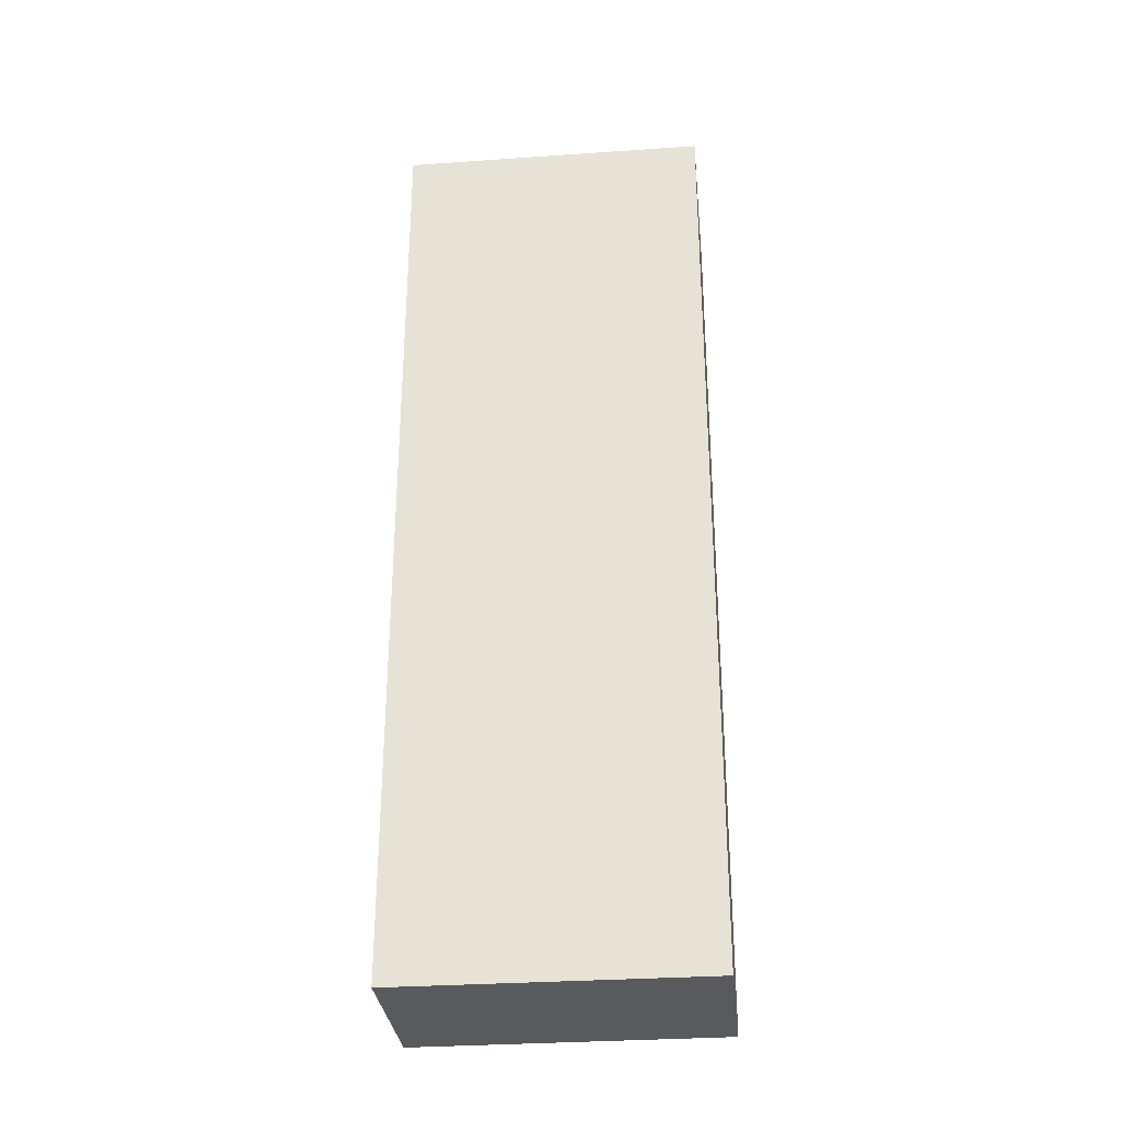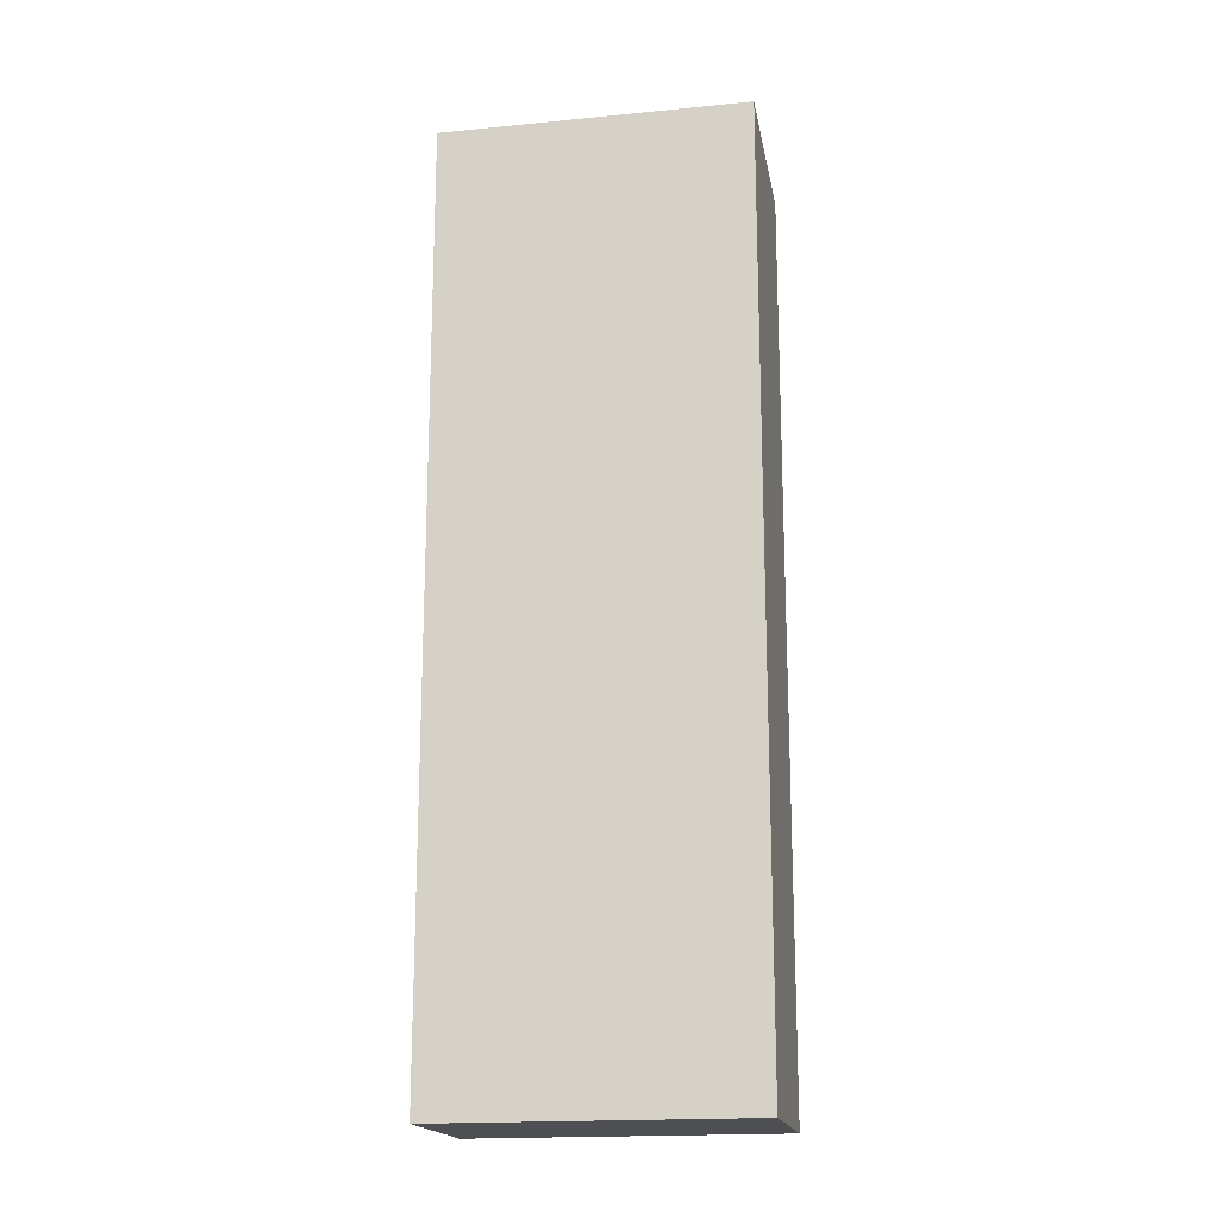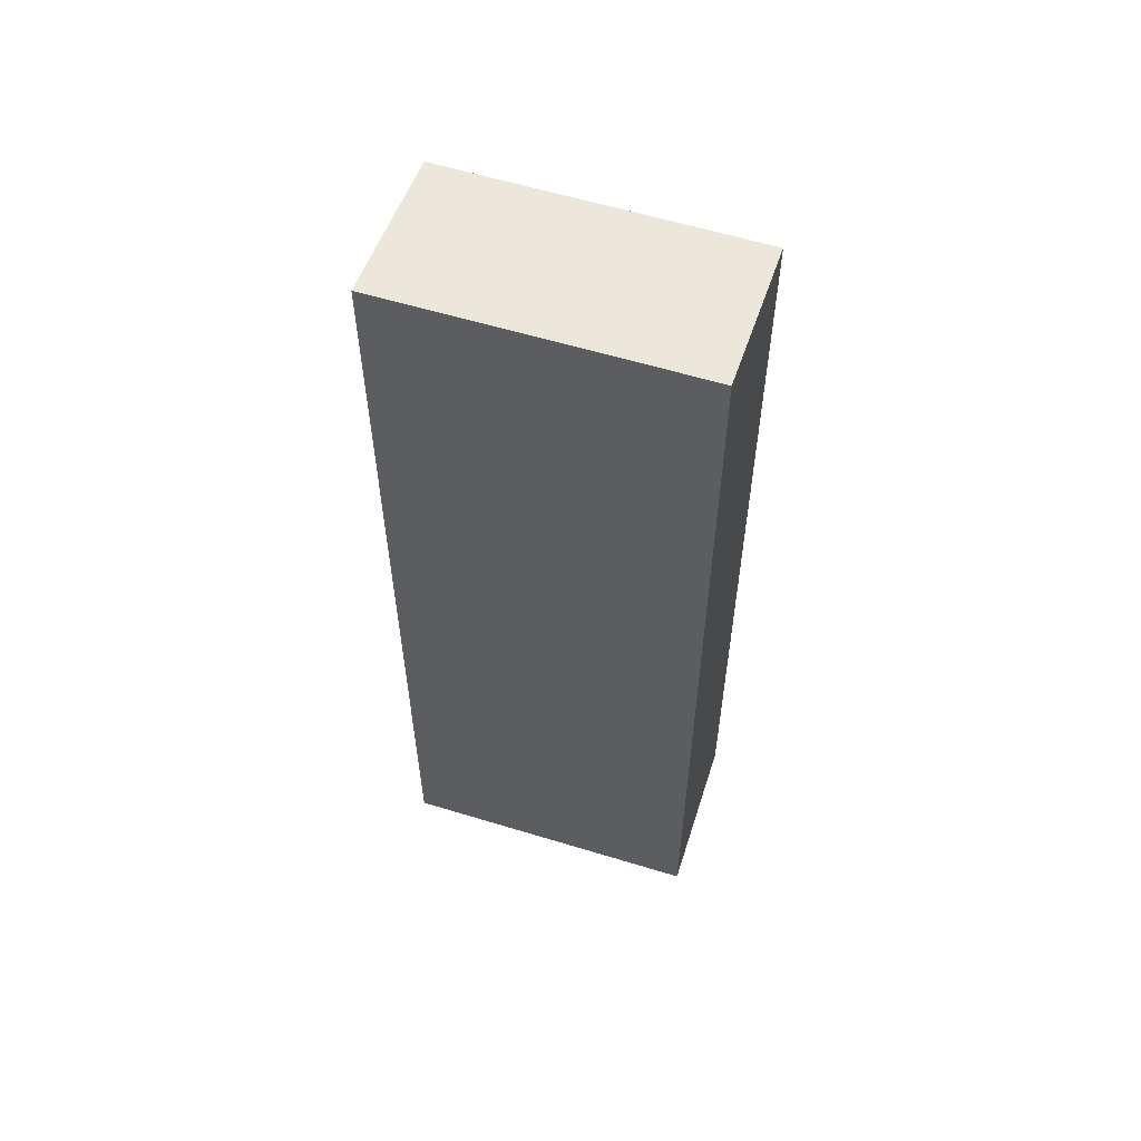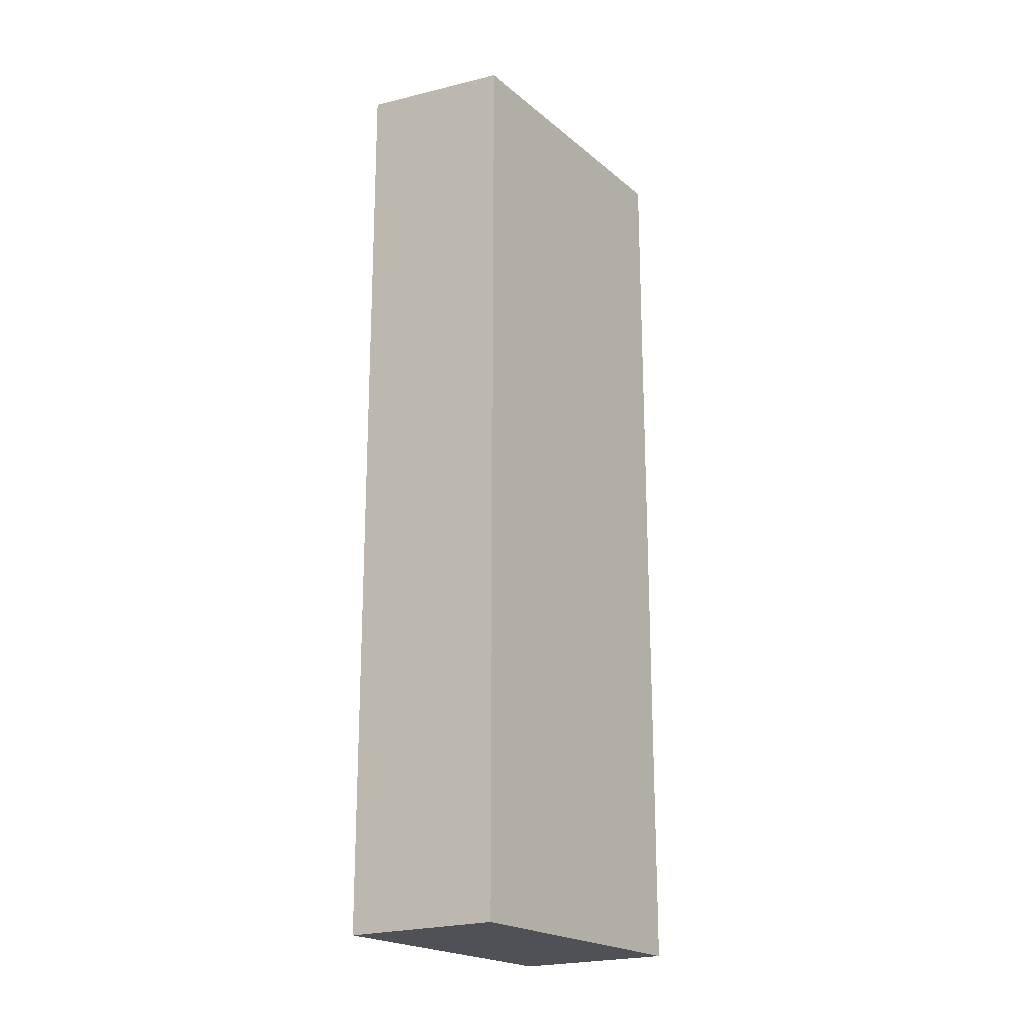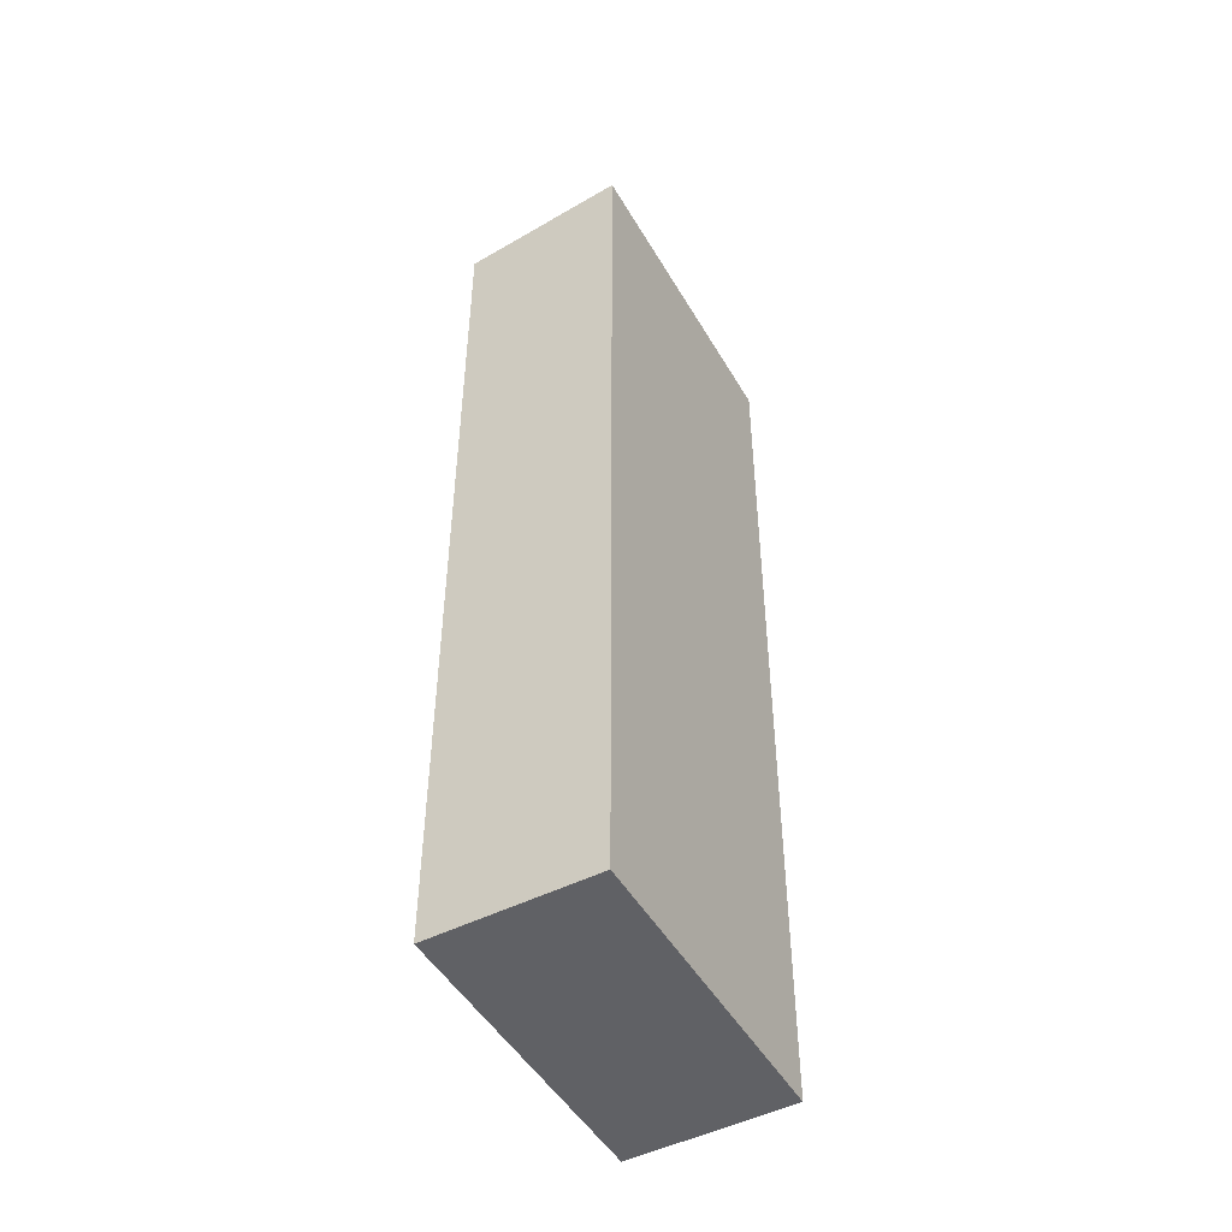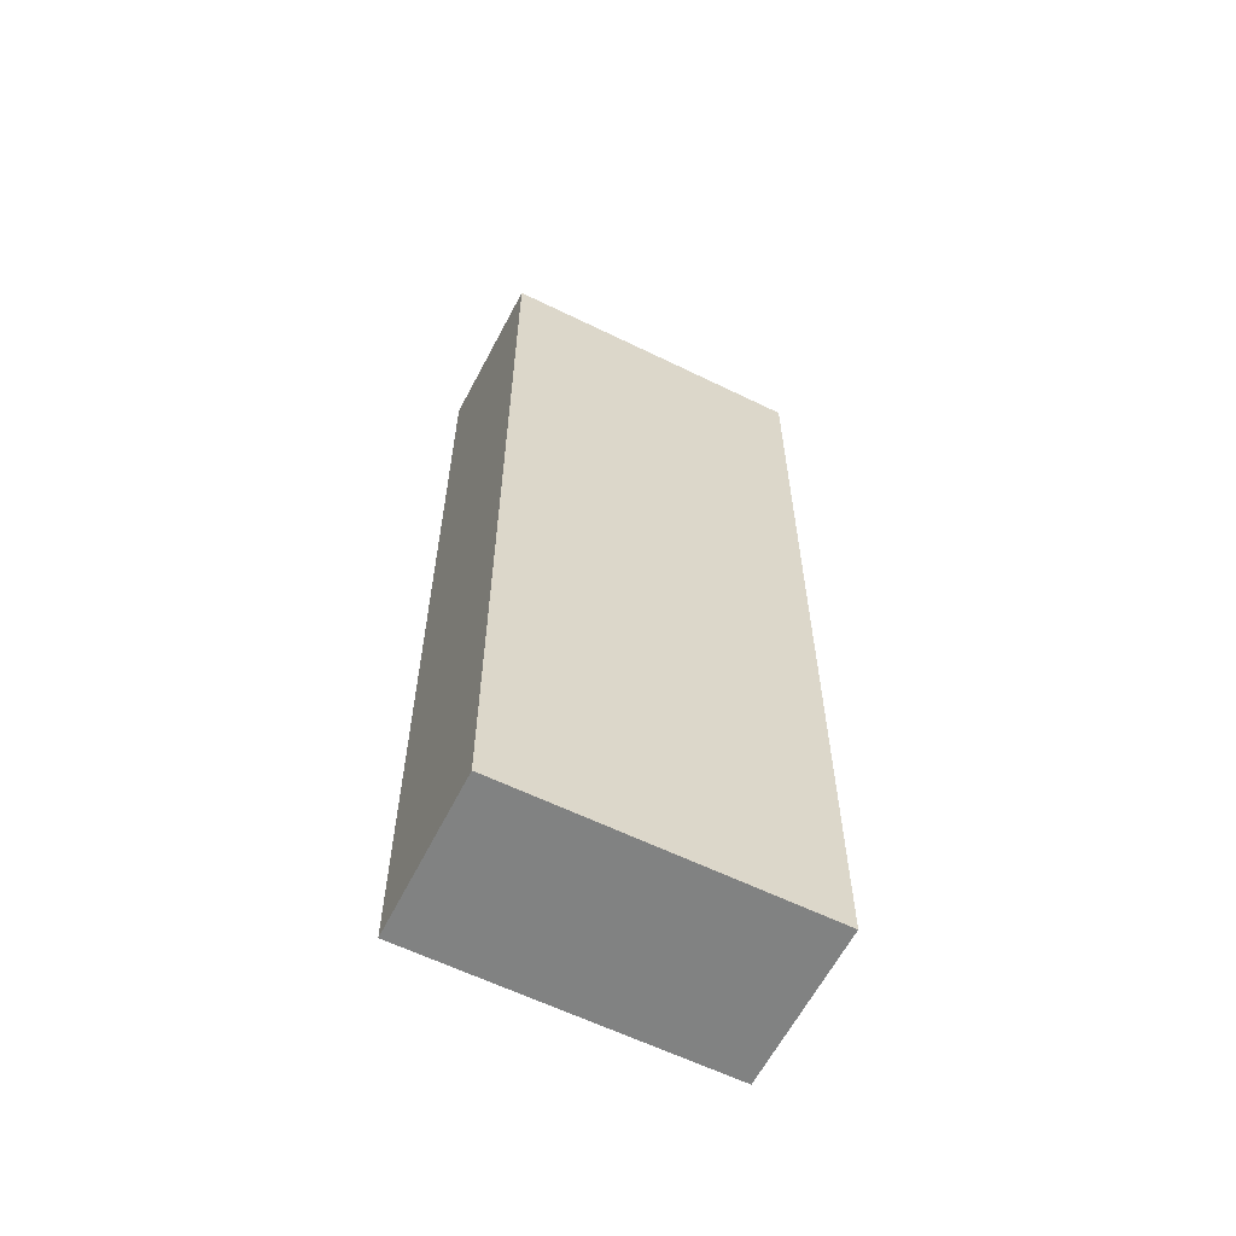
<metadata>
{"format":"obj","ext":"obj","renderer":"f3d","projection":"perspective","resolution":1024,"background":"white","views":[{"elev":-31.4,"azim":37.0,"up":"+Y"},{"elev":-18.0,"azim":42.2,"up":"+Y"},{"elev":58.3,"azim":48.9,"up":"+Y"},{"elev":-20.5,"azim":155.6,"up":"+Y"},{"elev":-48.7,"azim":-29.5,"up":"+Y"},{"elev":-60.6,"azim":-175.4,"up":"+Y"}]}
</metadata>
<code>
v  1.577 17.41 2.605
v  4.908 17 -2.97
v  0 17 1.041e-15
v  6.475 17.41 -0.38
v  6.475 2.327e-17 -0.38
v  4.908 1.819e-16 -2.97
v  0 0 0
v  1.577 -1.595e-16 2.605
g defaultobject
f 1 2 3
f 2 1 4
f 5 2 4
f 2 5 6
f 6 3 2
f 3 6 7
f 3 8 1
f 8 3 7
f 8 4 1
f 4 8 5
f 5 7 6
f 7 5 8

</code>
